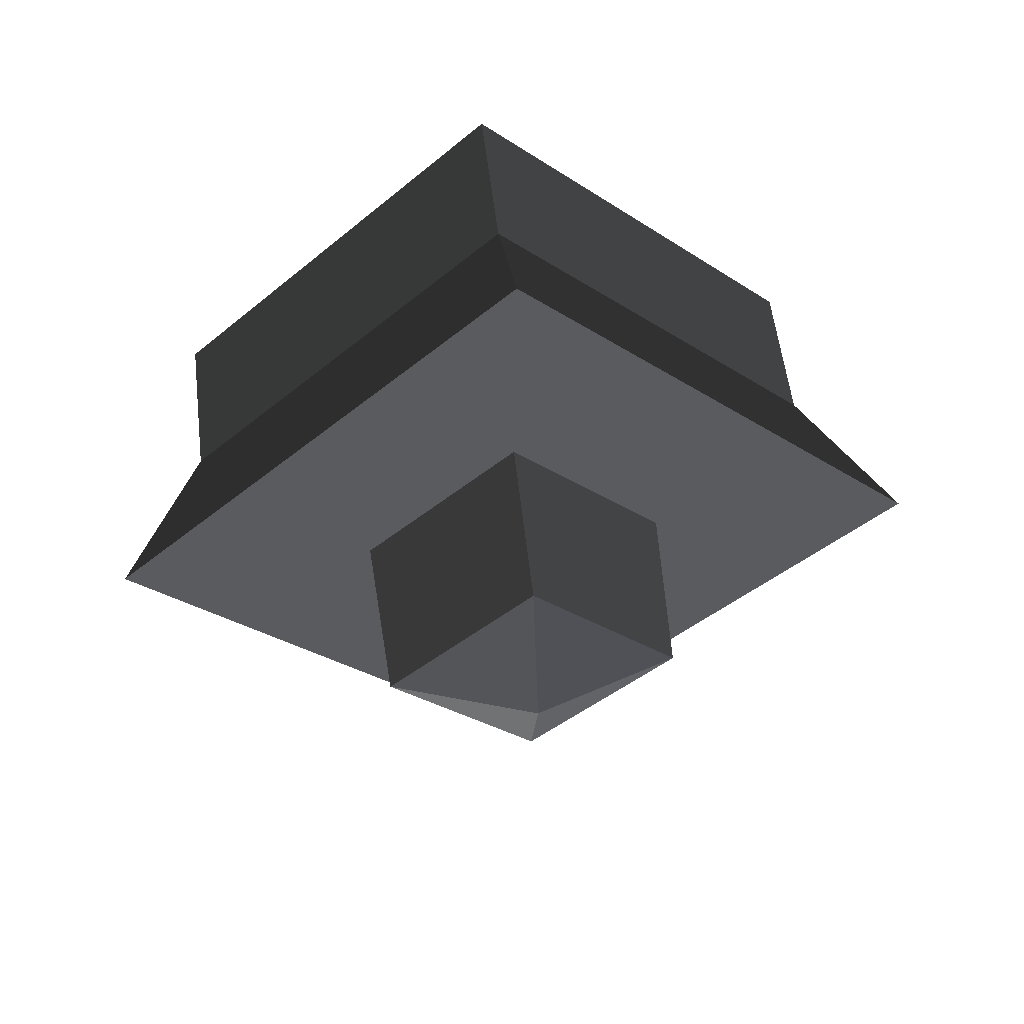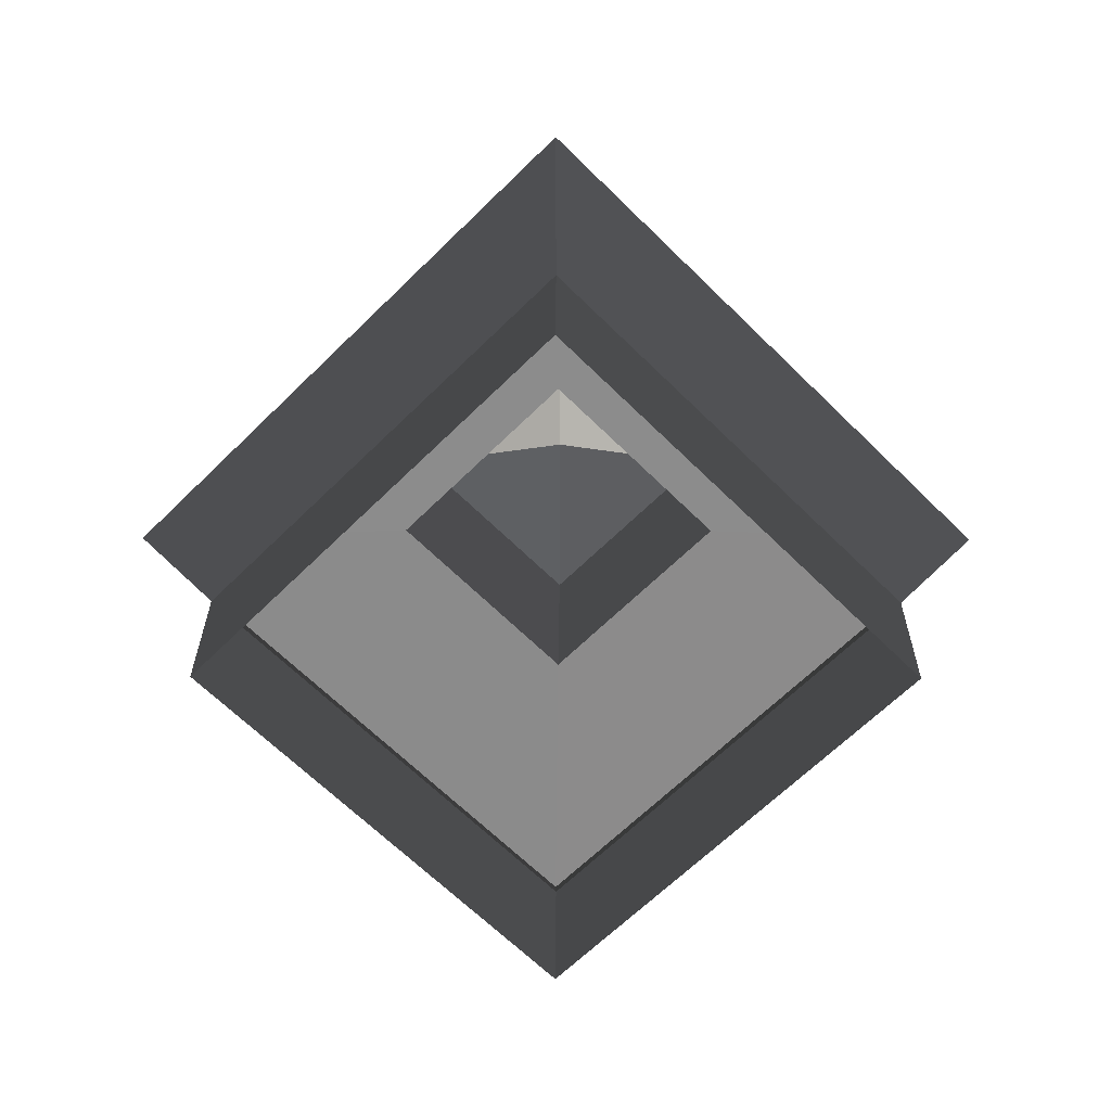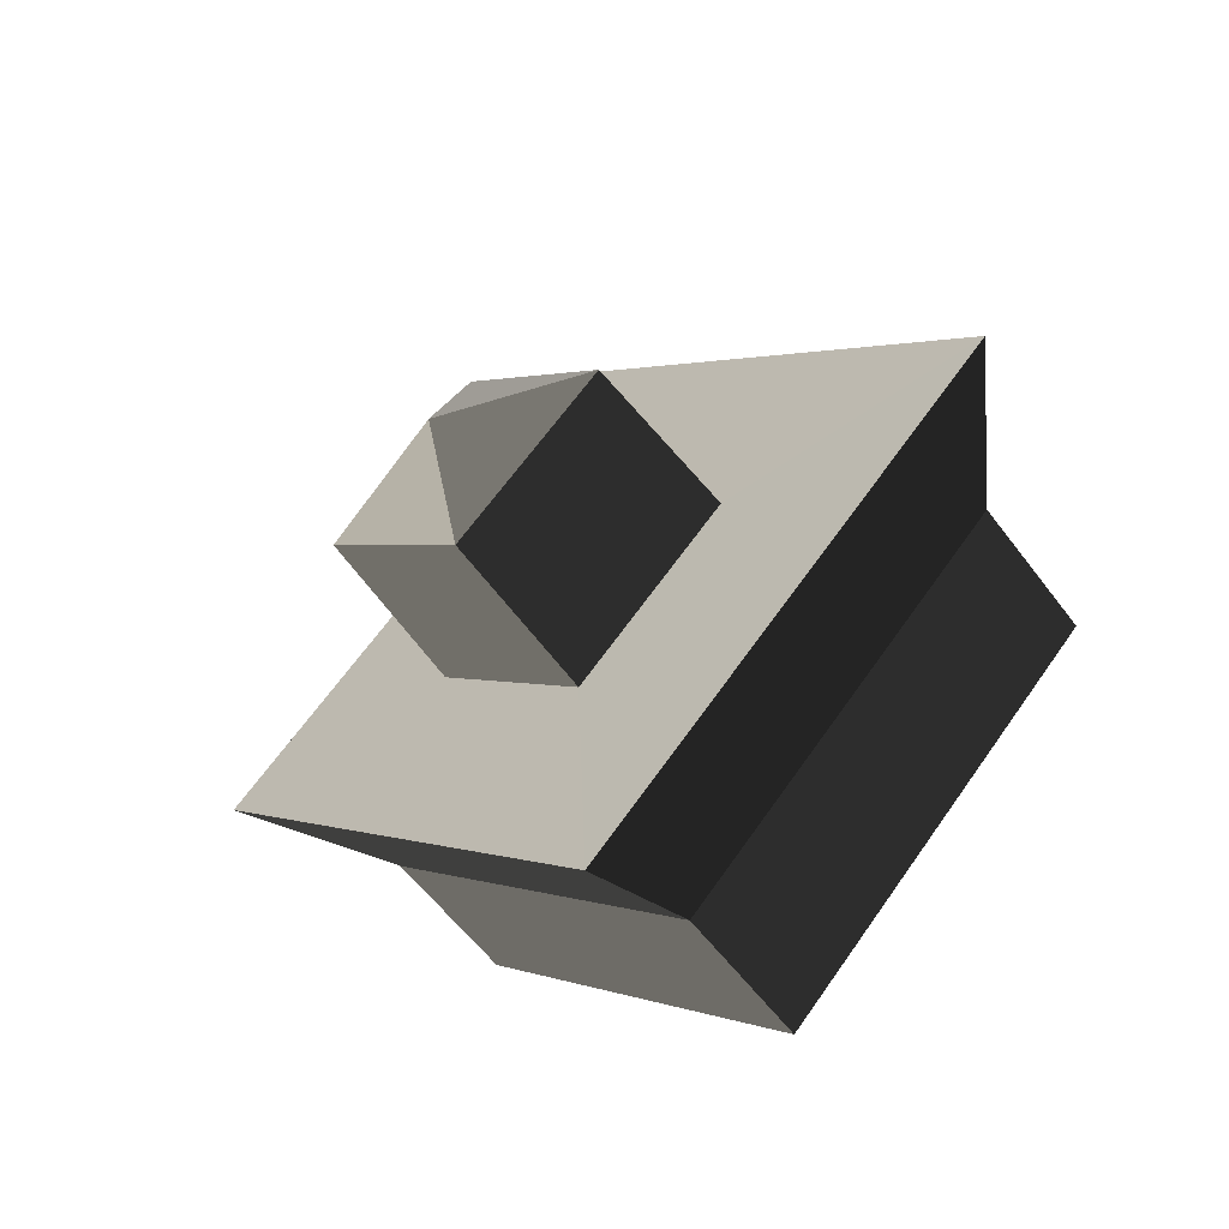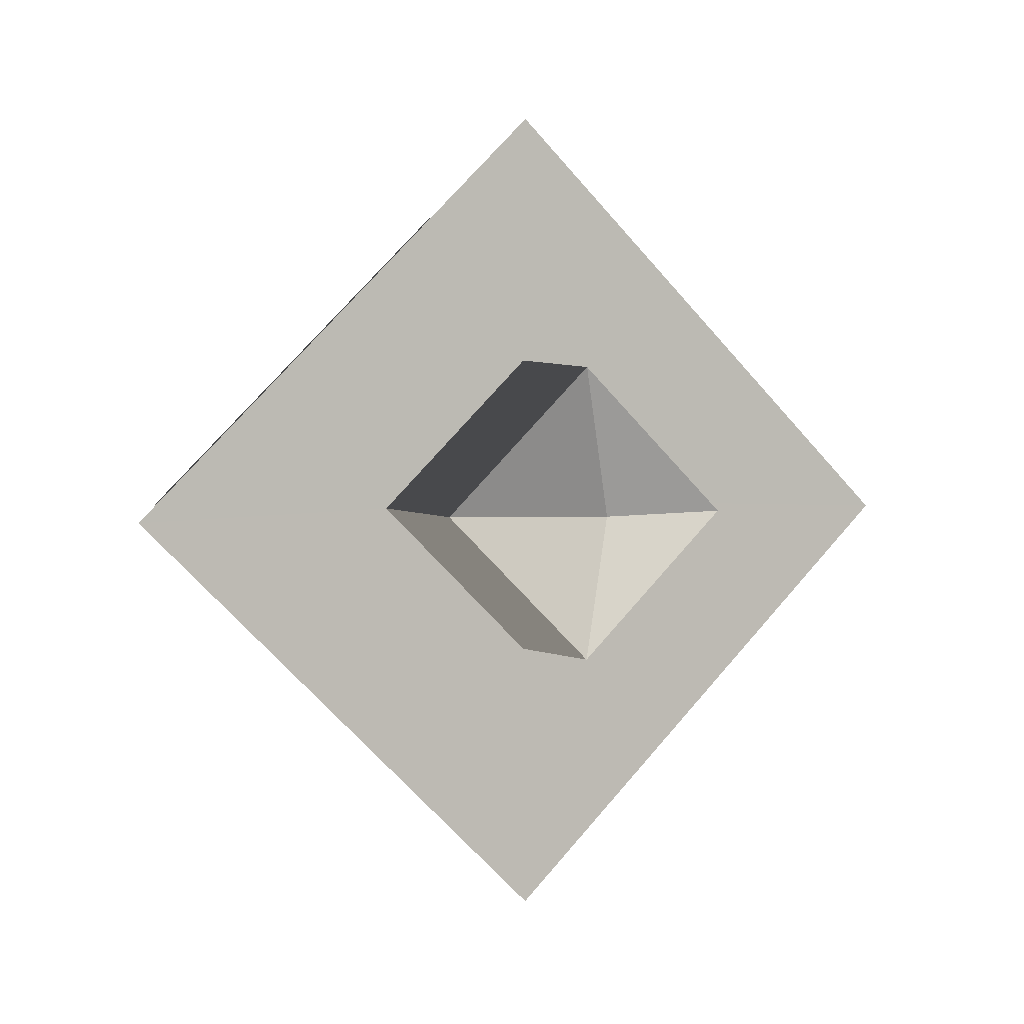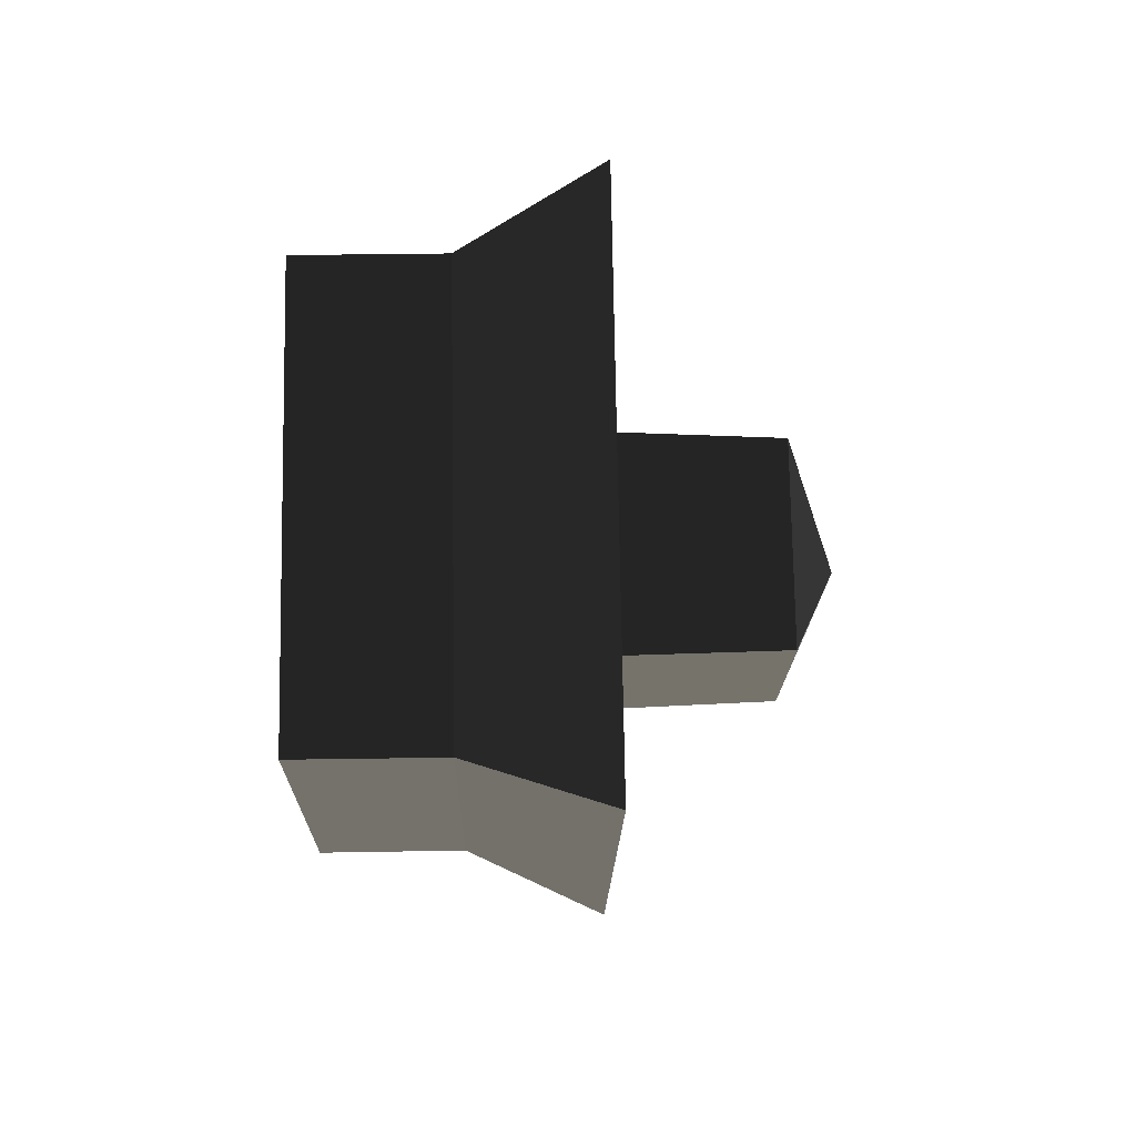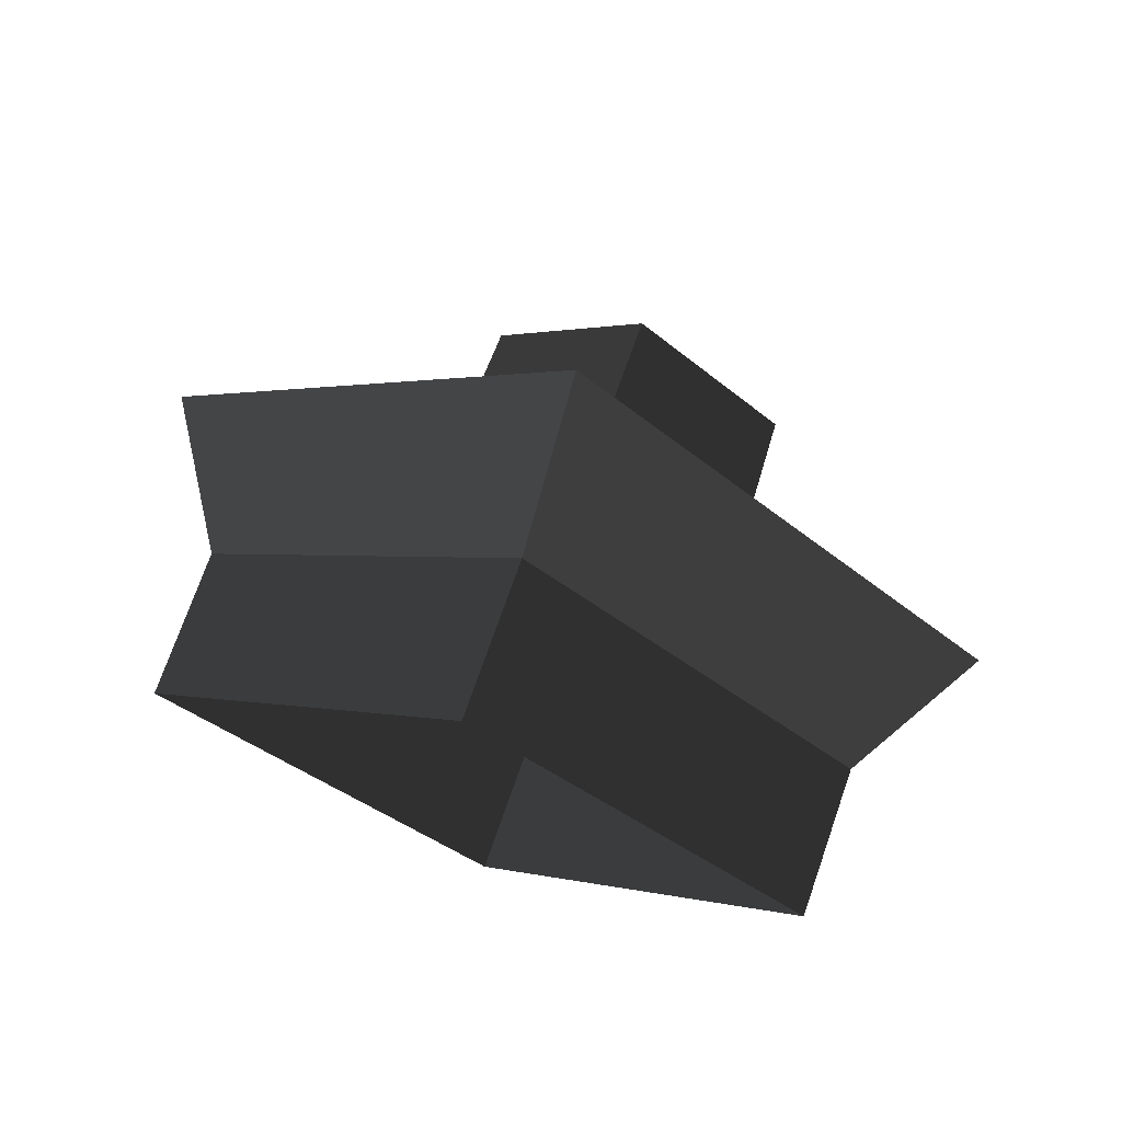
<metadata>
{"format":"obj","ext":"obj","renderer":"f3d","projection":"perspective","resolution":1024,"background":"white","views":[{"elev":55.4,"azim":83.3,"up":"+Z"},{"elev":25.9,"azim":-89.7,"up":"+Z"},{"elev":-57.9,"azim":126.4,"up":"+Y"},{"elev":3.4,"azim":68.0,"up":"+Z"},{"elev":28.9,"azim":-1.4,"up":"+Y"},{"elev":72.6,"azim":-70.8,"up":"+Y"}]}
</metadata>
<code>
v -0.0004 0.0001 0.0509
v -0.0004 -0.0508 0
v 0.0166 0.0001 0
v 0.0166 0.0001 0
v -0.0004 0.0001 -0.0509
v -0.0004 0.0001 -0.0509
v -0.0004 0.051 0
v -0.0004 0.051 0
v -0.0004 0.0001 0.0509
v -0.0004 0.0001 0.0509
v -0.0593 0.0004 0.0535
v -0.0593 0.0539 -0.0001
v -0.0004 -0.0508 0
v -0.0593 -0.0532 -0.0001
v -0.0004 0.0001 -0.0509
v -0.0593 0.0004 -0.0536
v -0.0004 0.051 0
v -0.0593 0.0539 -0.0001
v -0.0595 0.1467 -0.0033
v -0.0595 0.0013 -0.1488
v -0.0593 0.0004 0.0535
v -0.0595 0.0013 0.1421
v -0.0593 -0.0532 -0.0001
v -0.0595 -0.1441 -0.0033
v -0.0593 0.0004 -0.0536
v -0.0595 0.0013 -0.1488
v -0.1096 0.0009 -0.1177
v -0.1096 -0.1141 -0.0027
v -0.0595 0.1467 -0.0033
v -0.1096 0.116 -0.0027
v -0.0595 0.0013 0.1421
v -0.1096 0.0009 0.1123
v -0.0595 -0.1441 -0.0033
v -0.1096 -0.1141 -0.0027
v -0.162 -0.1142 -0.0027
v -0.162 0.0009 0.1123
v -0.162 0.1159 -0.0027
v -0.1096 0.116 -0.0027
v -0.162 0.0009 -0.1177
v -0.1096 0.0009 -0.1177
v -0.162 -0.1142 -0.0027
v -0.1096 -0.1141 -0.0027
v -0.162 0.1159 -0.0027
v -0.162 0.0009 0.1123
g Group_001
f 1 2 3
f 3 2 5
f 3 5 7
f 3 7 9
f 9 7 12 11
f 9 11 14 13
f 13 14 16 15
f 15 16 18 17
f 18 16 20 19
f 18 19 22 21
f 21 22 24 23
f 23 24 26 25
f 26 24 28 27
f 26 27 30 29
f 29 30 32 31
f 31 32 34 33
f 34 32 36 35
f 36 32 38 37
f 37 38 40 39
f 39 40 42 41
g Group_002

</code>
